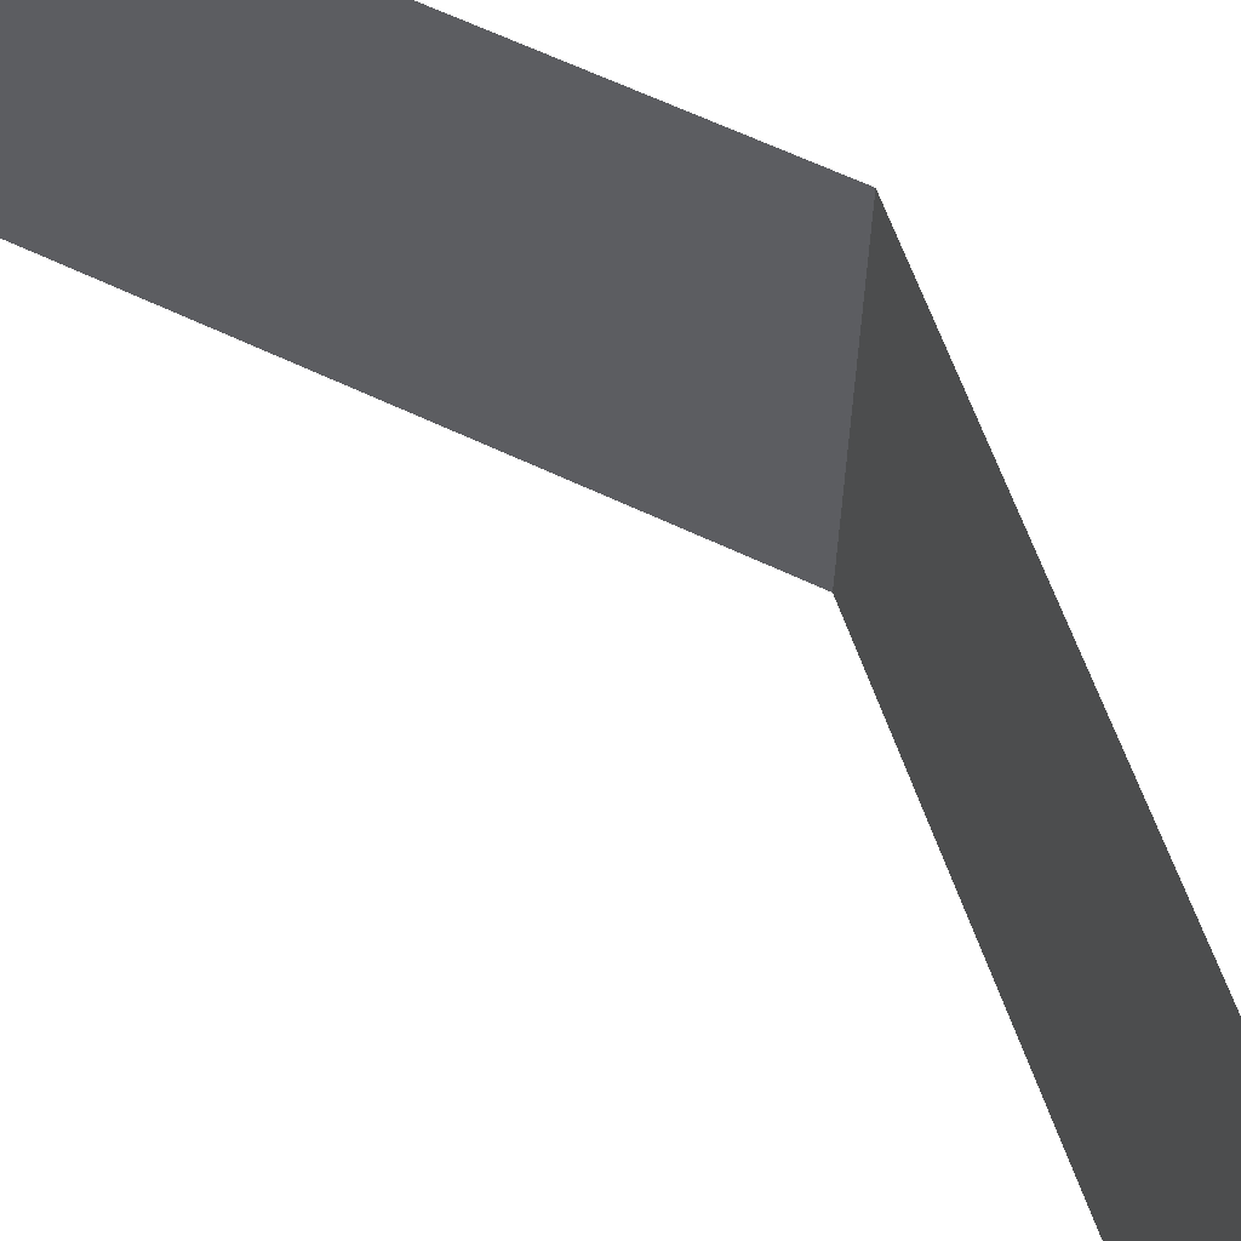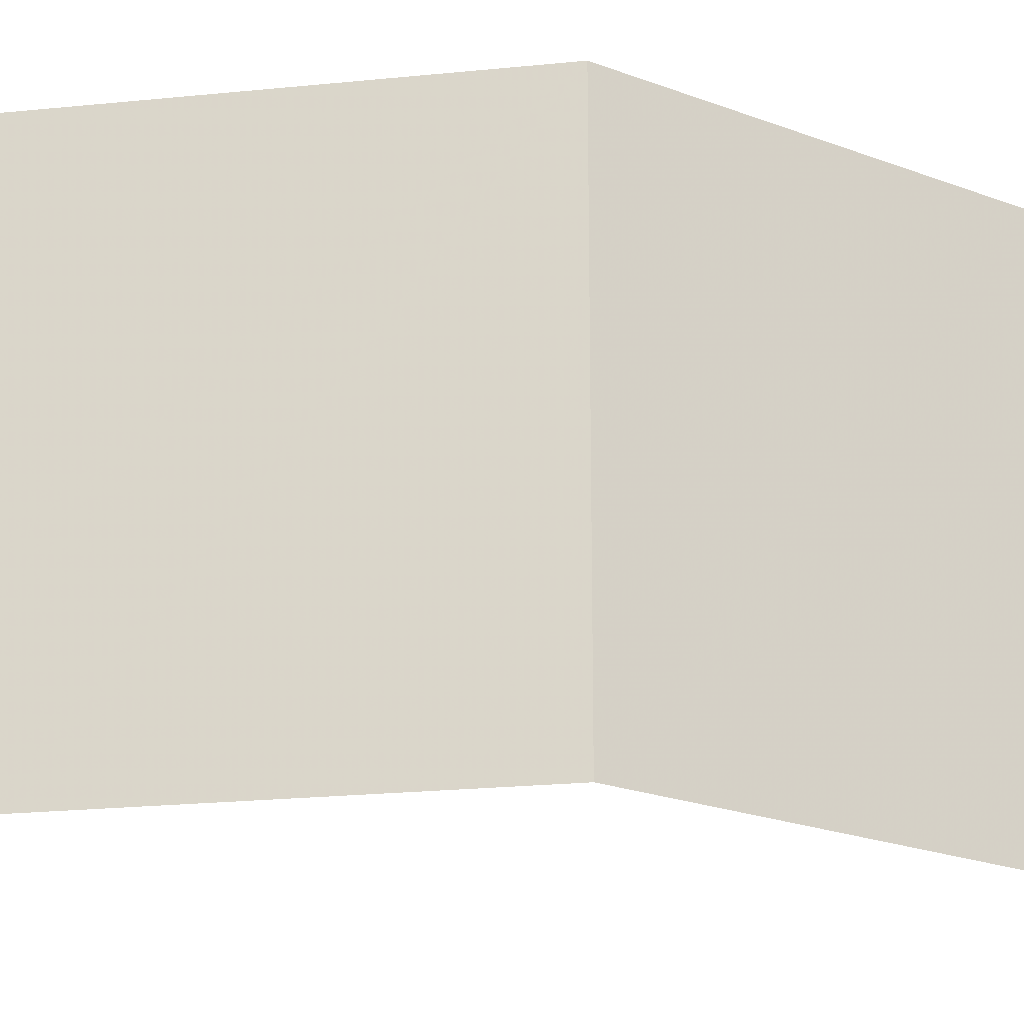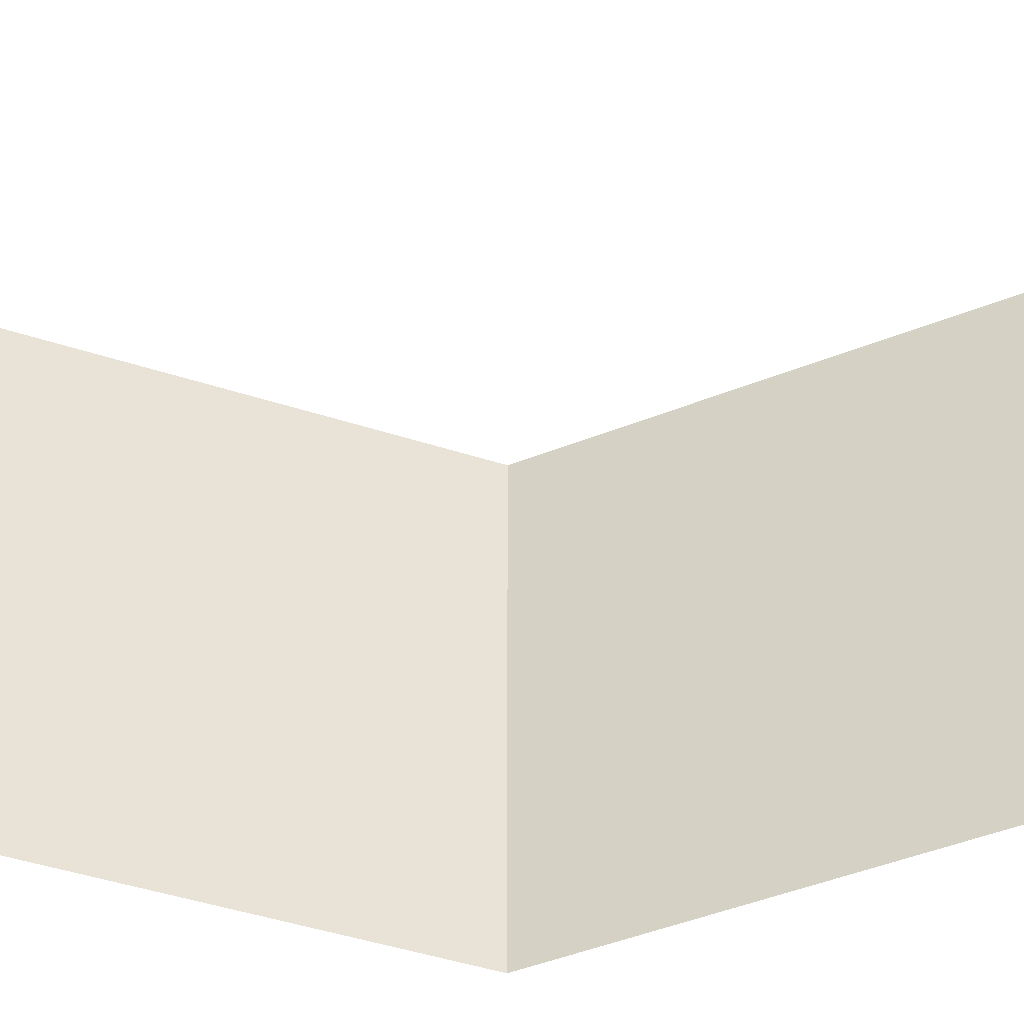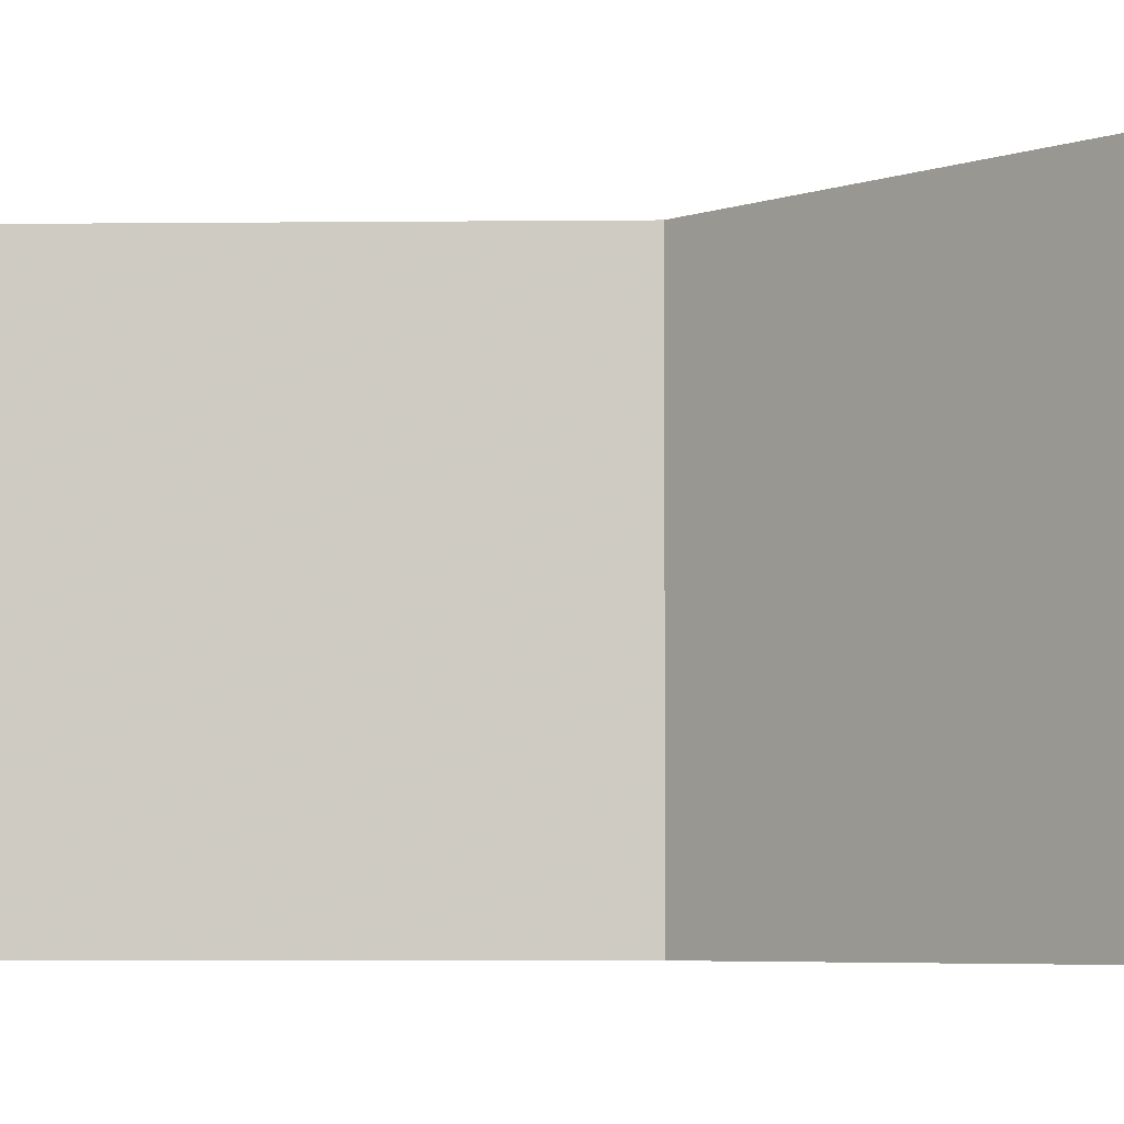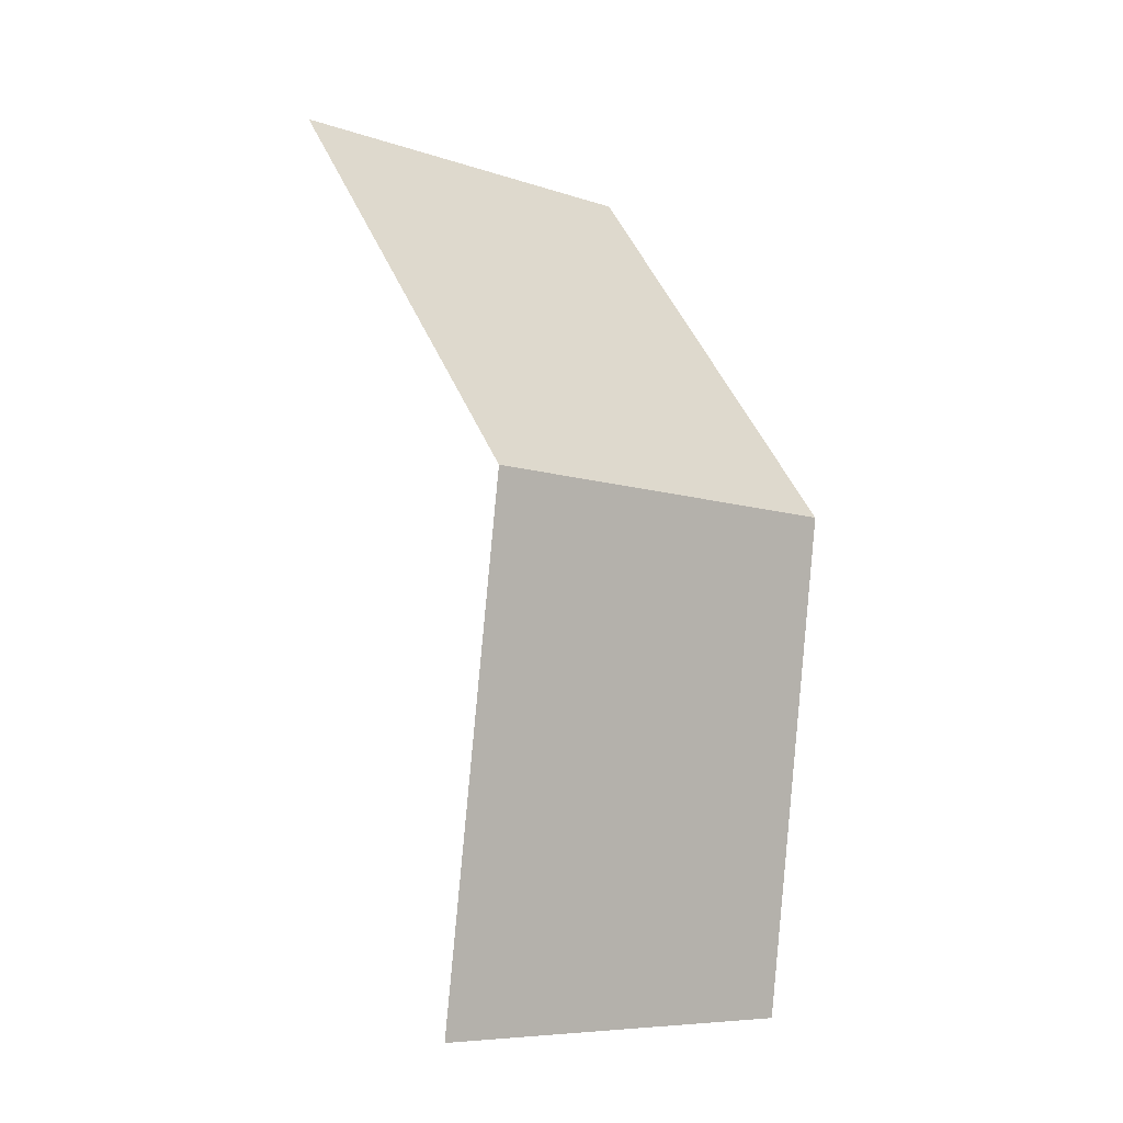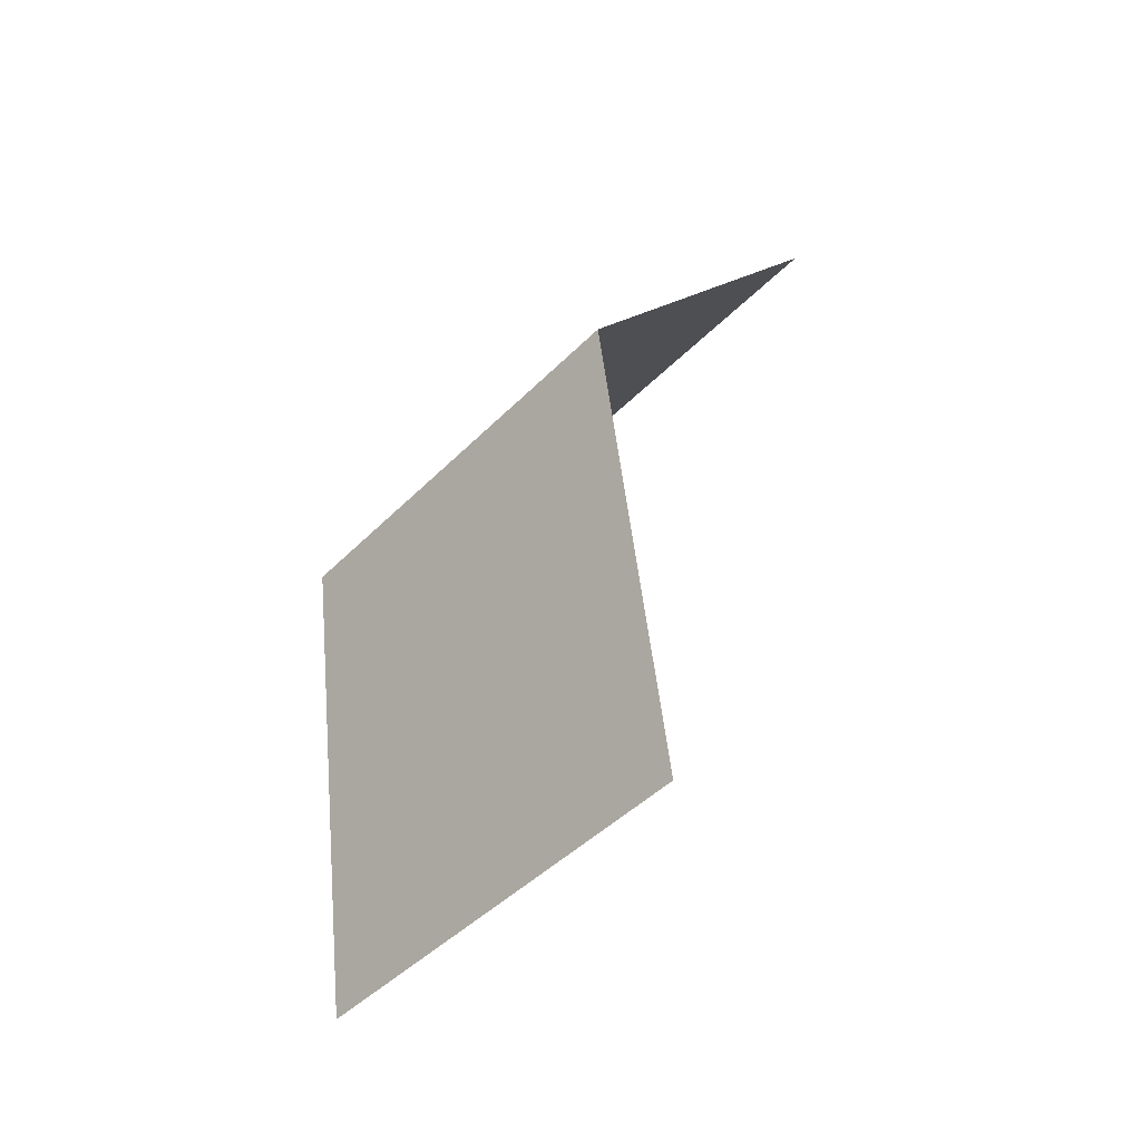
<metadata>
{"format":"obj","ext":"obj","renderer":"f3d","projection":"perspective","resolution":1024,"background":"white","views":[{"elev":65.1,"azim":152.5,"up":"+Y"},{"elev":-21.4,"azim":-87.5,"up":"+Y"},{"elev":-46.0,"azim":106.7,"up":"+Y"},{"elev":-5.4,"azim":128.9,"up":"+Y"},{"elev":-8.4,"azim":-131.7,"up":"+Z"},{"elev":-46.5,"azim":-41.6,"up":"+Z"}]}
</metadata>
<code>
v -7.57 5.892 -4.484
v -8.503 5.892 2.209
v -8.503 11.49 2.209
v -7.57 11.49 -4.484
v -4.43 5.892 7.602
v -4.43 11.49 7.602
f 1 2 3 4
f 2 5 6 3

</code>
